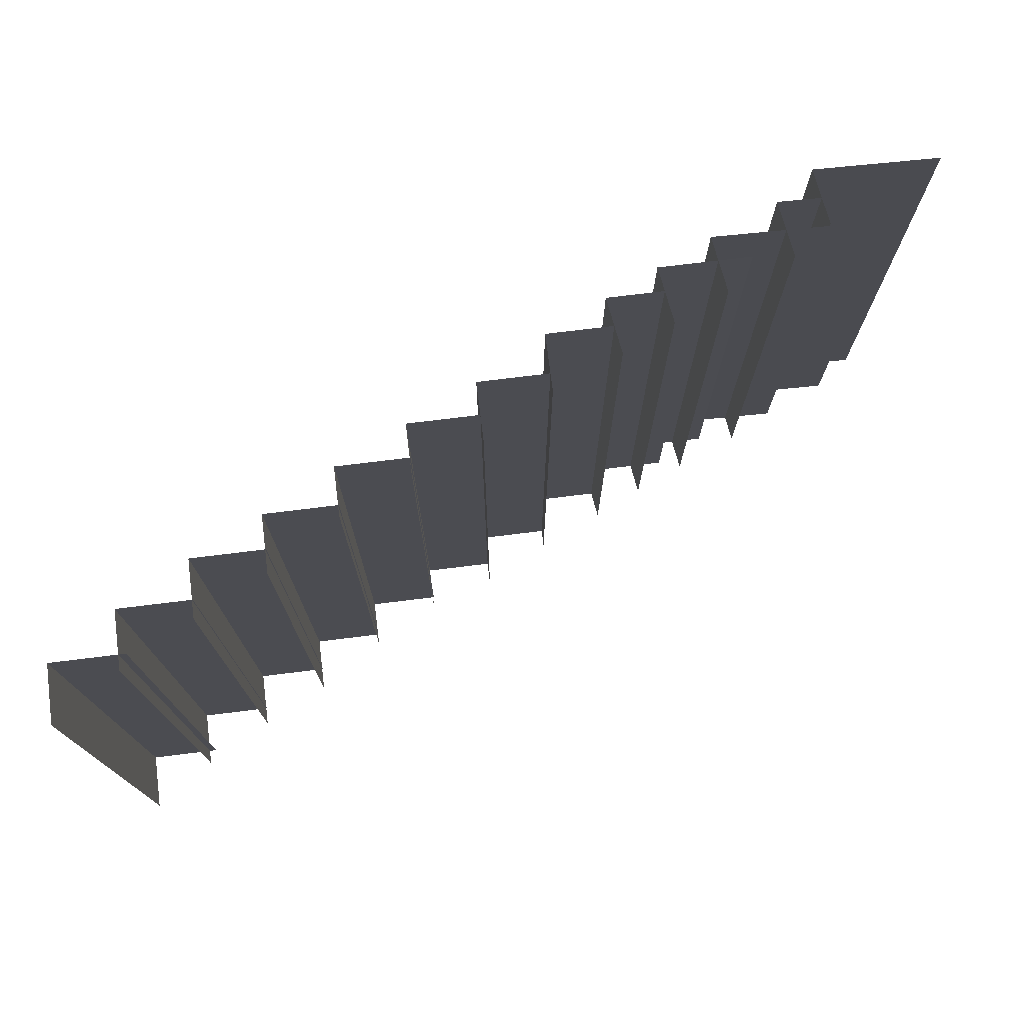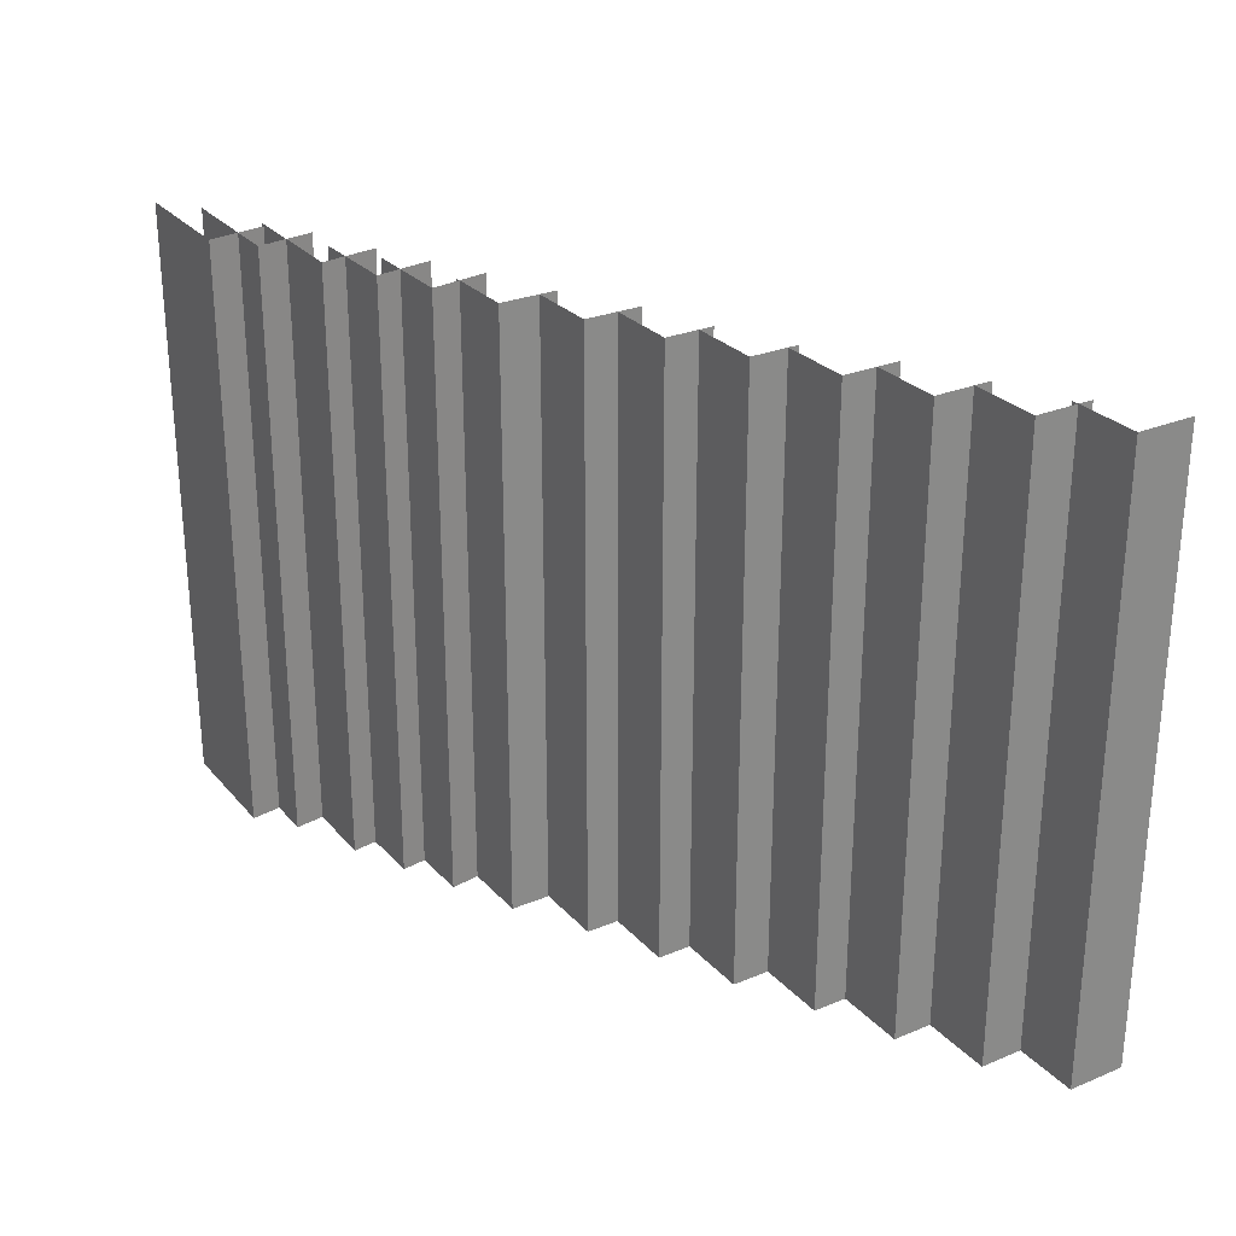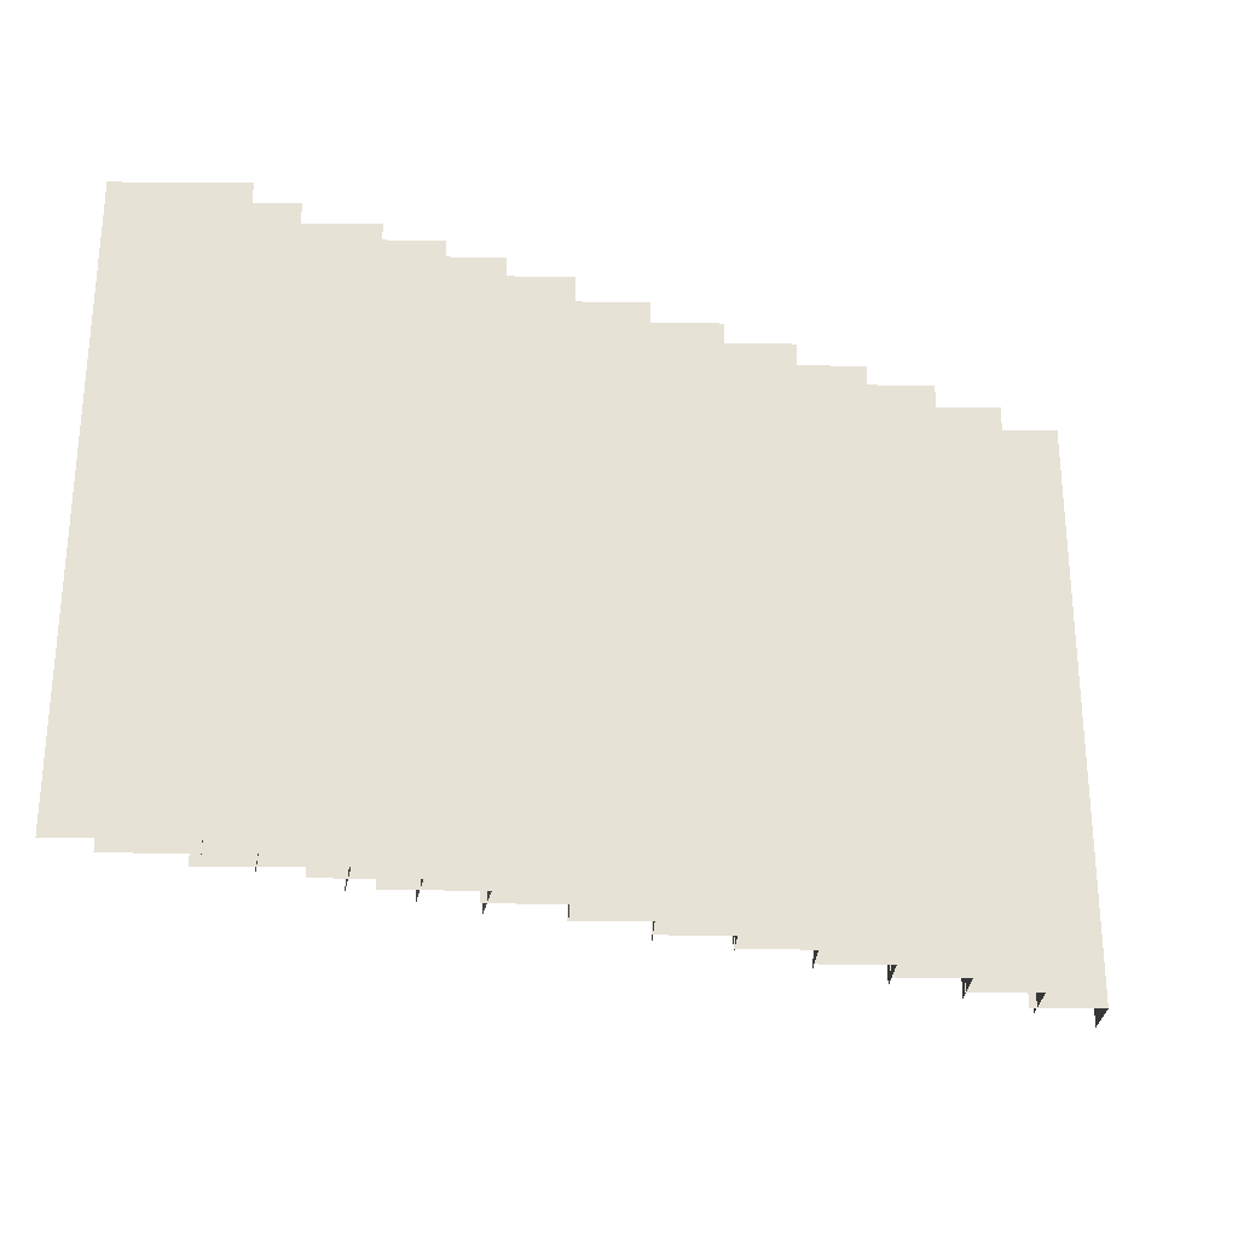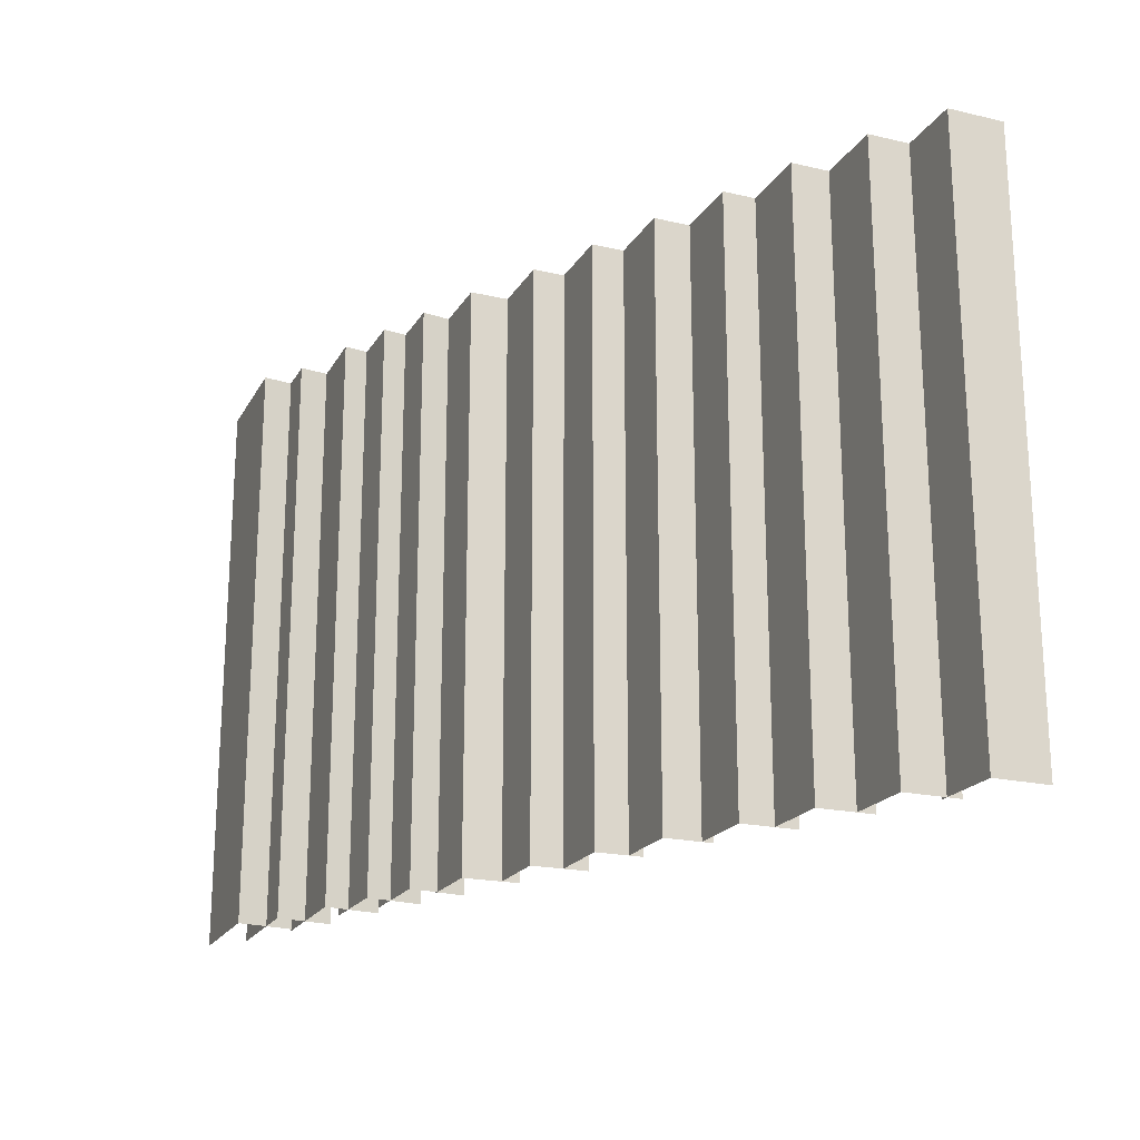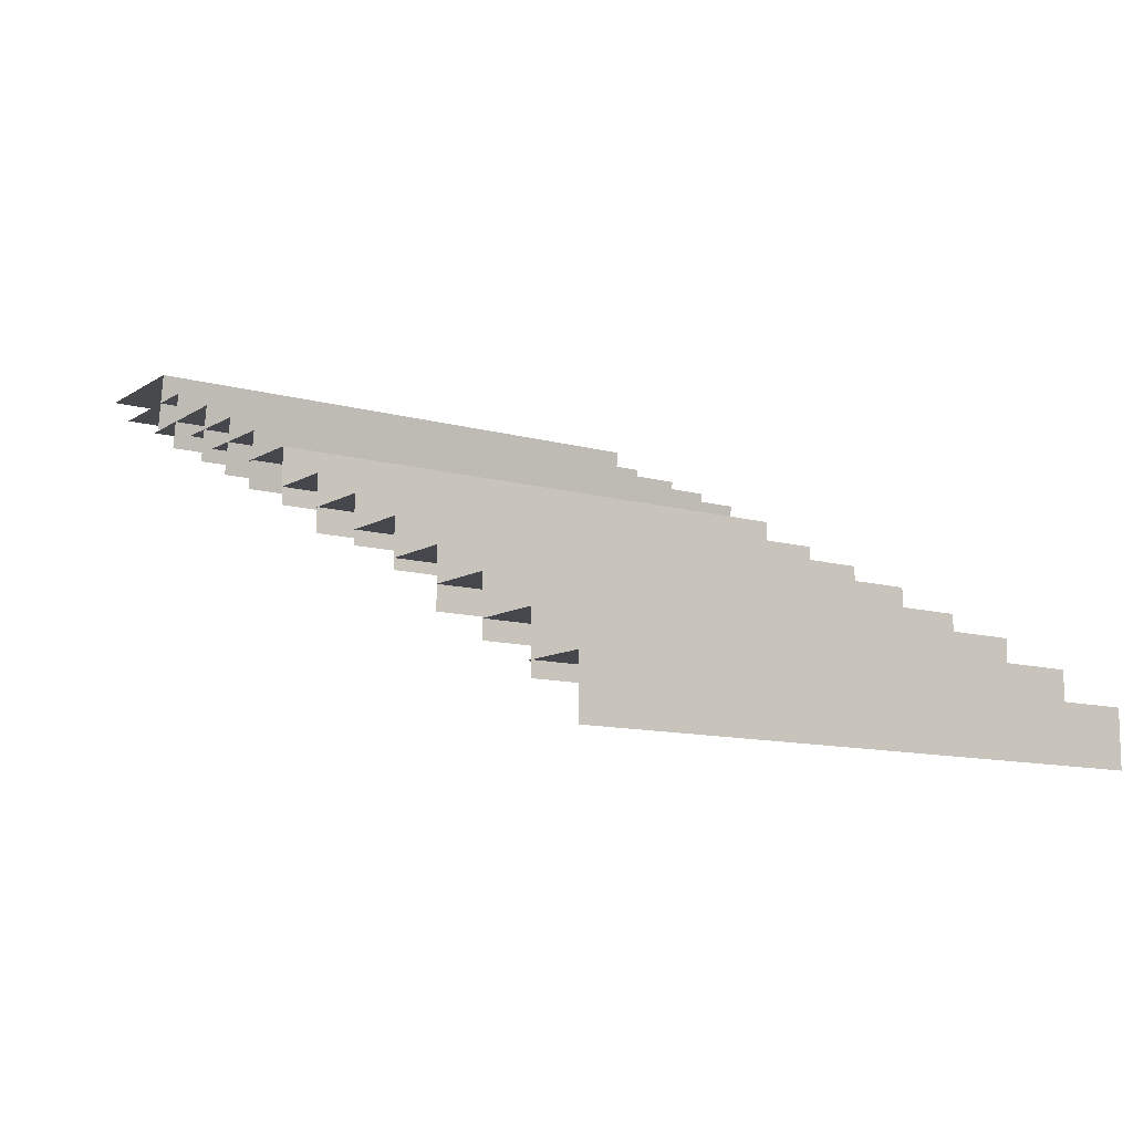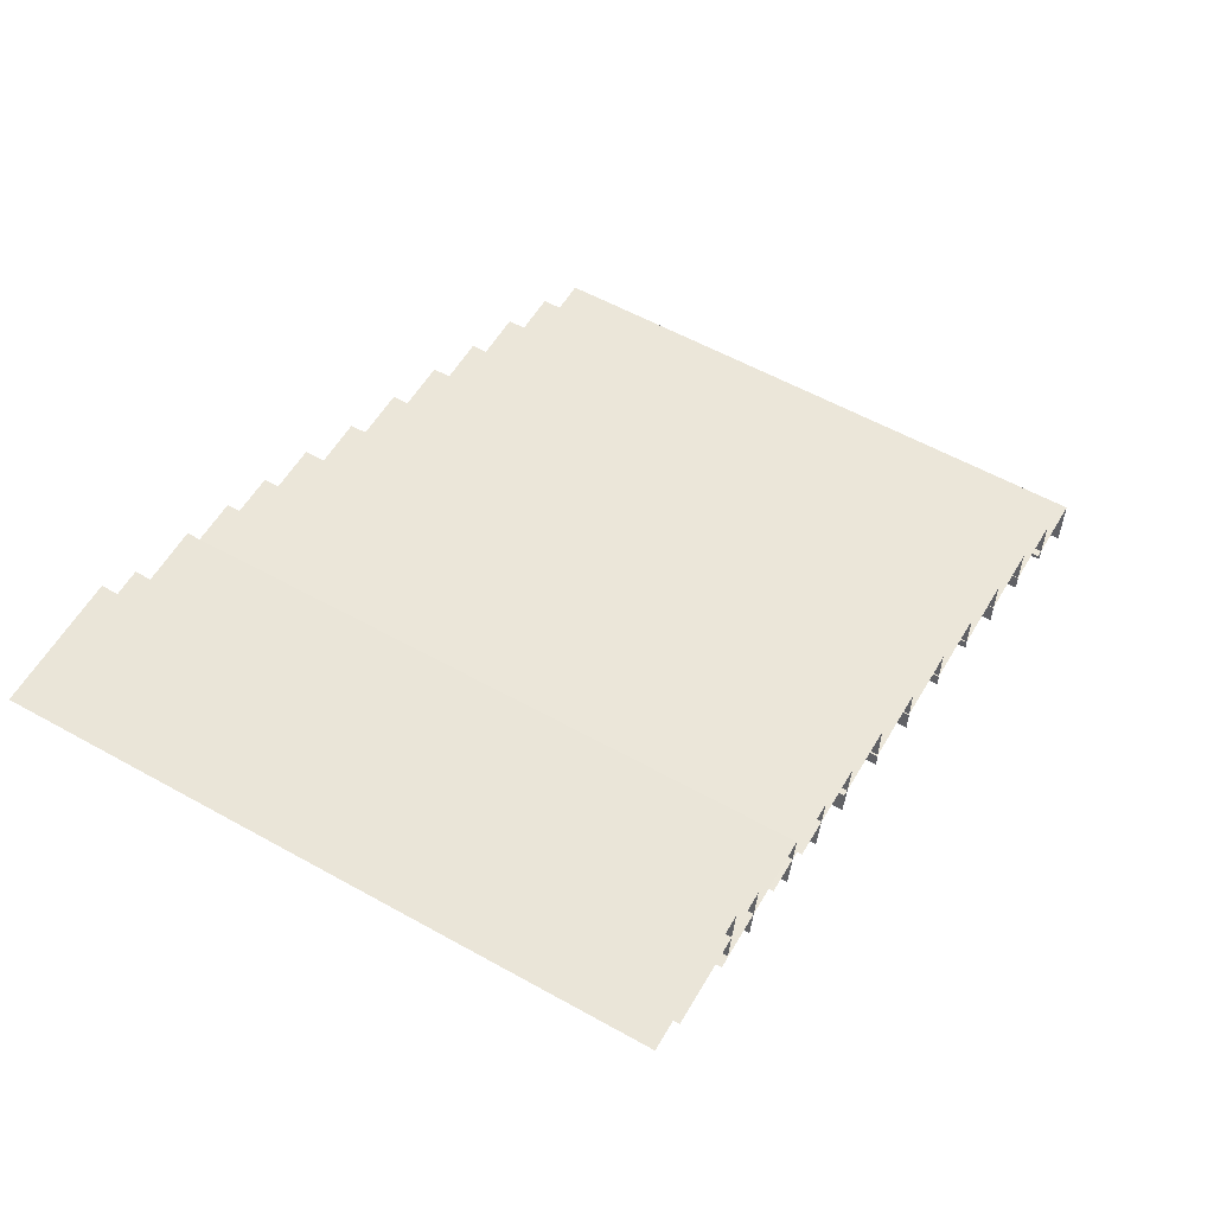
<metadata>
{"format":"obj","ext":"obj","renderer":"f3d","projection":"perspective","resolution":1024,"background":"white","views":[{"elev":75.2,"azim":-7.0,"up":"+Z"},{"elev":27.3,"azim":-122.6,"up":"+Z"},{"elev":-26.3,"azim":178.2,"up":"+Z"},{"elev":-20.3,"azim":-112.9,"up":"+Z"},{"elev":-11.0,"azim":-125.0,"up":"+Y"},{"elev":57.0,"azim":120.2,"up":"+Y"}]}
</metadata>
<code>
g Box21361
v -3.097 -0.3868 64.98
v 3.32 -0.3868 64.98
v 3.32 -0.3868 23.03
v -3.097 -0.3868 23.03
v -2.5 -4.387 64.98
v -3.097 -0.3868 64.98
v -3.097 -0.3868 23.03
v -2.5 -4.387 23.03
v -7.405 -2.405 64.98
v -2.405 -2.405 64.98
v -2.405 -2.405 23.03
v -7.405 -2.405 23.03
v -7.405 -6.405 64.98
v -7.405 -2.405 64.98
v -7.405 -2.405 23.03
v -7.405 -6.405 23.03
v -12.31 -5.164 64.98
v -7.309 -5.164 64.98
v -7.309 -5.164 23.03
v -12.31 -5.164 23.03
v -12.31 -9.164 64.98
v -12.31 -5.164 64.98
v -12.31 -5.164 23.03
v -12.31 -9.164 23.03
v -17.21 -7.44 64.98
v -12.21 -7.44 64.98
v -12.21 -7.44 23.03
v -17.21 -7.44 23.03
v -17.21 -10.79 64.98
v -17.21 -7.44 64.98
v -17.21 -7.44 23.03
v -17.21 -10.79 23.03
v -22.16 -9.767 64.98
v -17.16 -9.767 64.98
v -17.16 -9.767 23.03
v -22.16 -9.767 23.03
v -22.16 -13.13 64.98
v -22.16 -9.767 64.98
v -22.16 -9.767 23.03
v -22.16 -13.13 23.03
v -27.1 -12.38 64.98
v -22.1 -12.38 64.98
v -22.1 -12.38 23.03
v -27.1 -12.38 23.03
v -27.1 -16.38 64.98
v -27.1 -12.38 64.98
v -27.1 -12.38 23.03
v -27.1 -16.38 23.03
v -32.04 -14.74 64.98
v -27.04 -14.74 64.98
v -27.04 -14.74 23.03
v -32.04 -14.74 23.03
v -32.04 -18.74 64.98
v -32.04 -14.74 64.98
v -32.04 -14.74 23.03
v -32.04 -18.74 23.03
v -36.98 -17.47 64.98
v -31.98 -17.47 64.98
v -31.98 -17.47 23.03
v -36.98 -17.47 23.03
v -36.98 -21.47 64.98
v -36.98 -17.47 64.98
v -36.98 -17.47 23.03
v -36.98 -21.47 23.03
v -41.48 -20.44 64.98
v -36.48 -20.44 64.98
v -36.48 -20.44 23.03
v -41.48 -20.44 23.03
v -41.48 -24.44 64.98
v -41.48 -20.44 64.98
v -41.48 -20.44 23.03
v -41.48 -24.44 23.03
v 0.6048 1.325 64.98
v 7.021 1.325 64.98
v 7.021 1.325 23.03
v 0.6048 1.325 23.03
v 1.201 -2.675 64.98
v 0.6048 1.325 64.98
v 0.6048 1.325 23.03
v 1.201 -2.675 23.03
v 4.446 3.046 64.98
v 13.21 2.844 64.98
v 13.21 2.844 23.03
v 4.446 3.046 23.03
v 5.043 -0.9545 64.98
v 4.446 3.046 64.98
v 4.446 3.046 23.03
v 5.043 -0.9545 23.03
v 9.233 4.996 64.98
v 18 4.795 64.98
v 18 4.795 23.03
v 9.233 4.996 23.03
v 9.83 0.9962 64.98
v 9.233 4.996 64.98
v 9.233 4.996 23.03
v 9.83 0.9962 23.03
v 11.95 7.032 64.98
v 20.71 6.831 64.98
v 20.71 6.831 23.03
v 11.95 7.032 23.03
v 12.55 3.032 64.98
v 11.95 7.032 64.98
v 11.95 7.032 23.03
v 12.55 3.032 23.03
f 3 1 2
f 1 3 4
f 7 5 6
f 5 7 8
f 11 9 10
f 9 11 12
f 15 13 14
f 13 15 16
f 19 17 18
f 17 19 20
f 23 21 22
f 21 23 24
f 27 25 26
f 25 27 28
f 31 29 30
f 29 31 32
f 35 33 34
f 33 35 36
f 39 37 38
f 37 39 40
f 43 41 42
f 41 43 44
f 47 45 46
f 45 47 48
f 51 49 50
f 49 51 52
f 55 53 54
f 53 55 56
f 59 57 58
f 57 59 60
f 63 61 62
f 61 63 64
f 67 65 66
f 65 67 68
f 71 69 70
f 69 71 72
f 75 73 74
f 73 75 76
f 79 77 78
f 77 79 80
f 83 81 82
f 81 83 84
f 87 85 86
f 85 87 88
f 91 89 90
f 89 91 92
f 95 93 94
f 93 95 96
f 99 97 98
f 97 99 100
f 103 101 102
f 101 103 104

</code>
